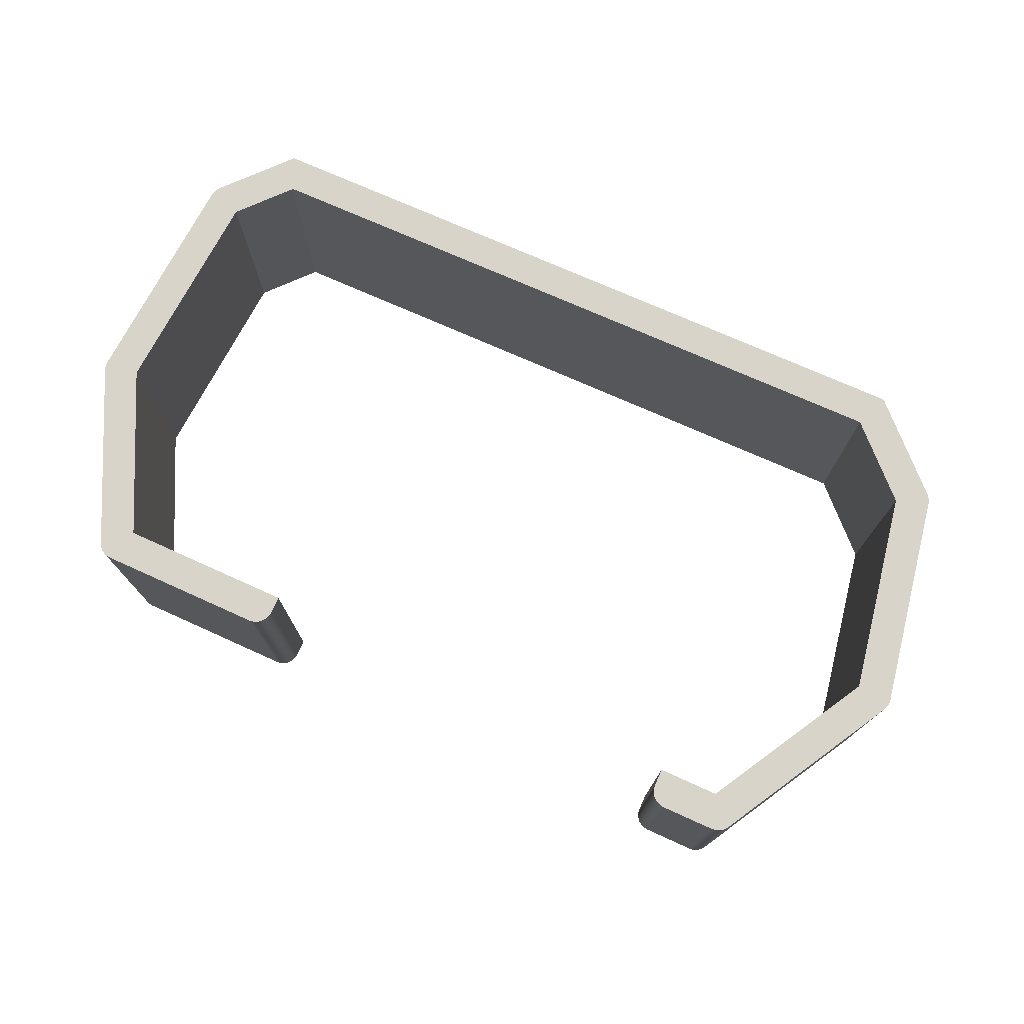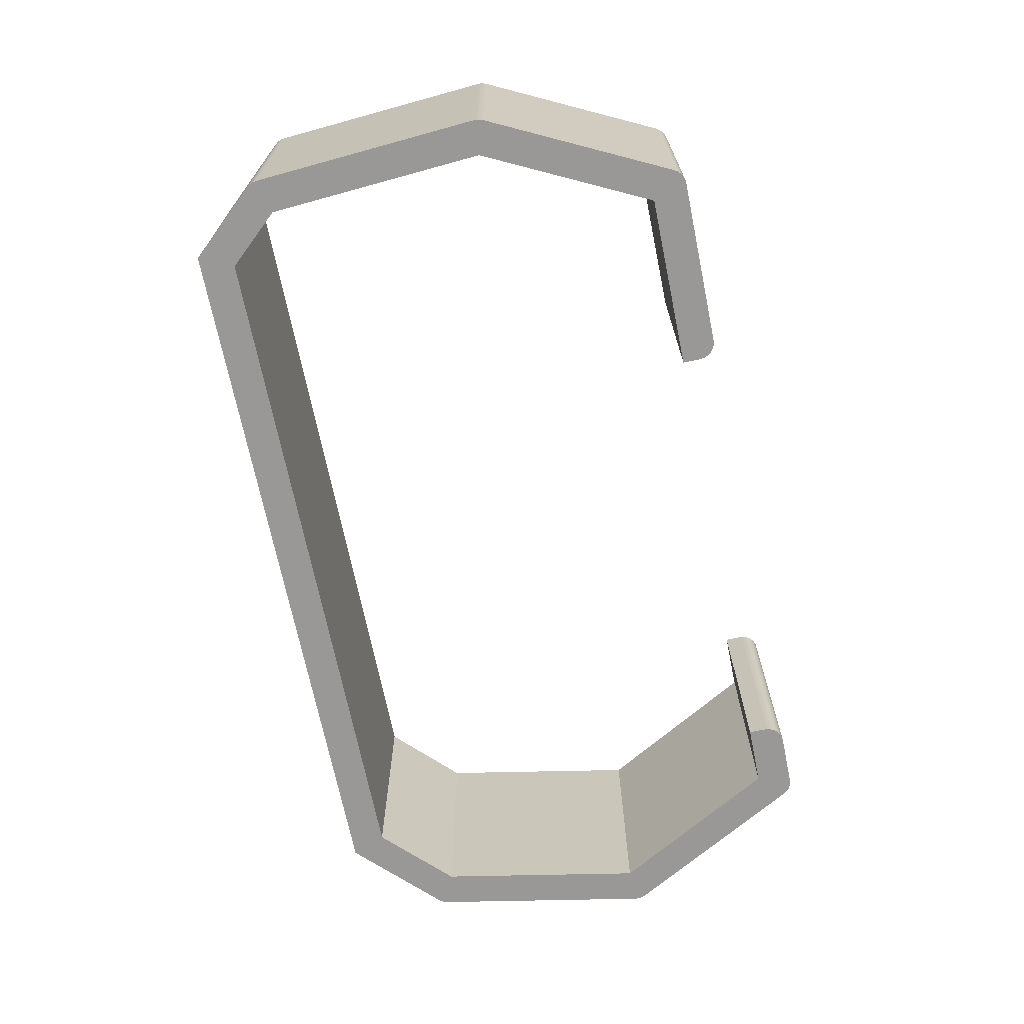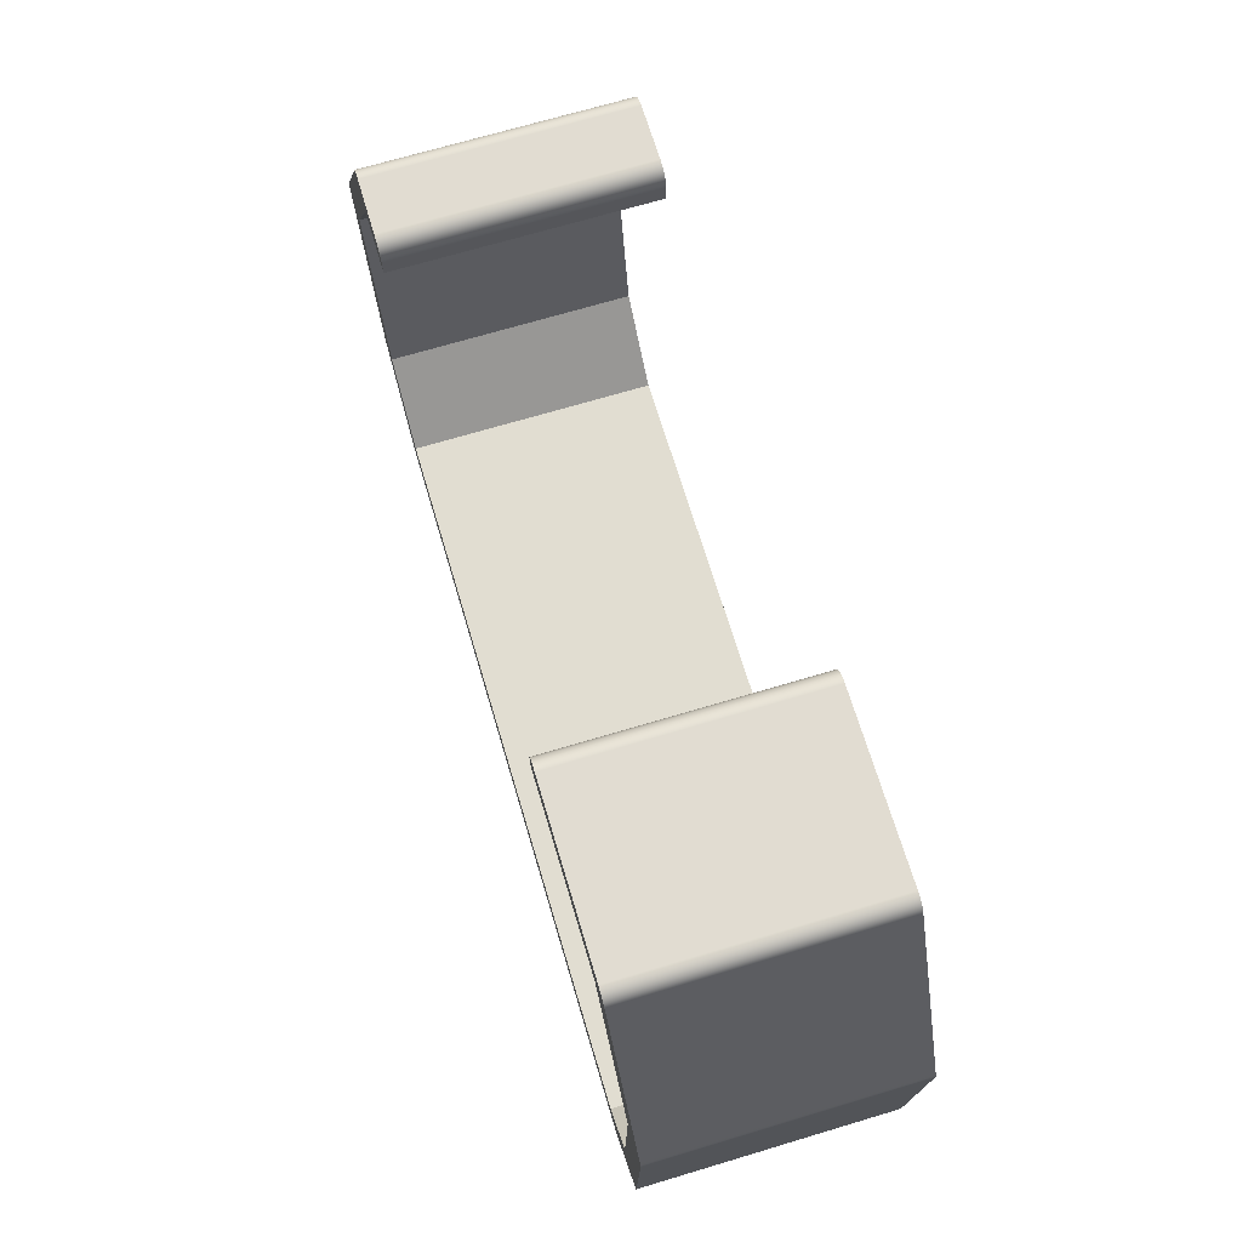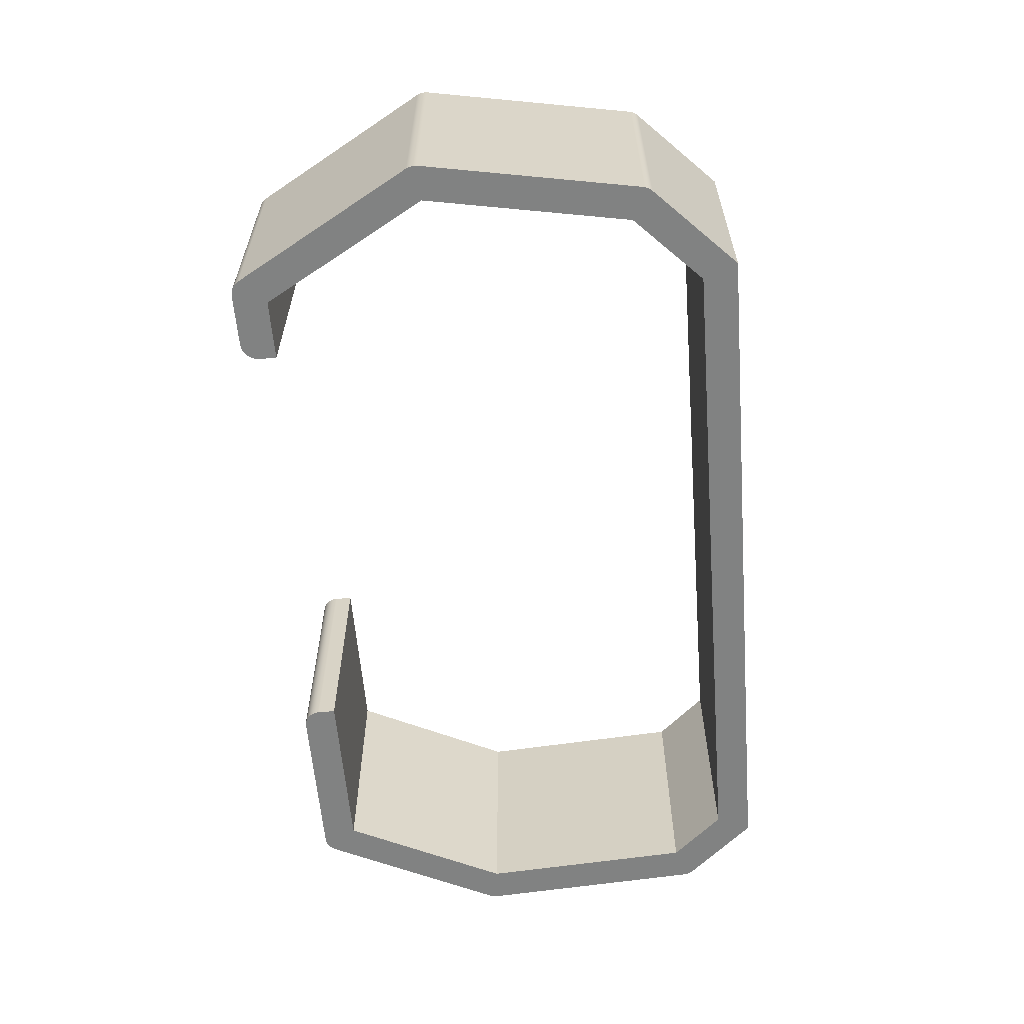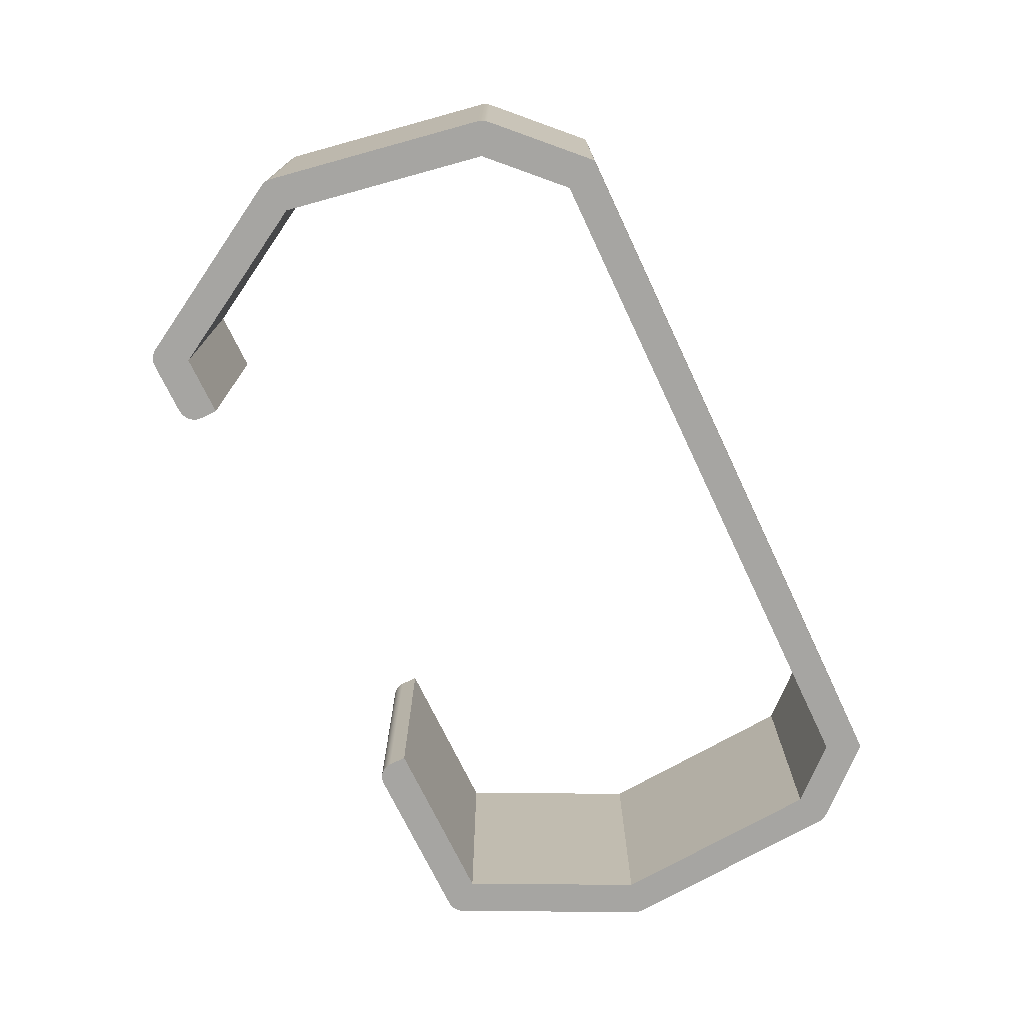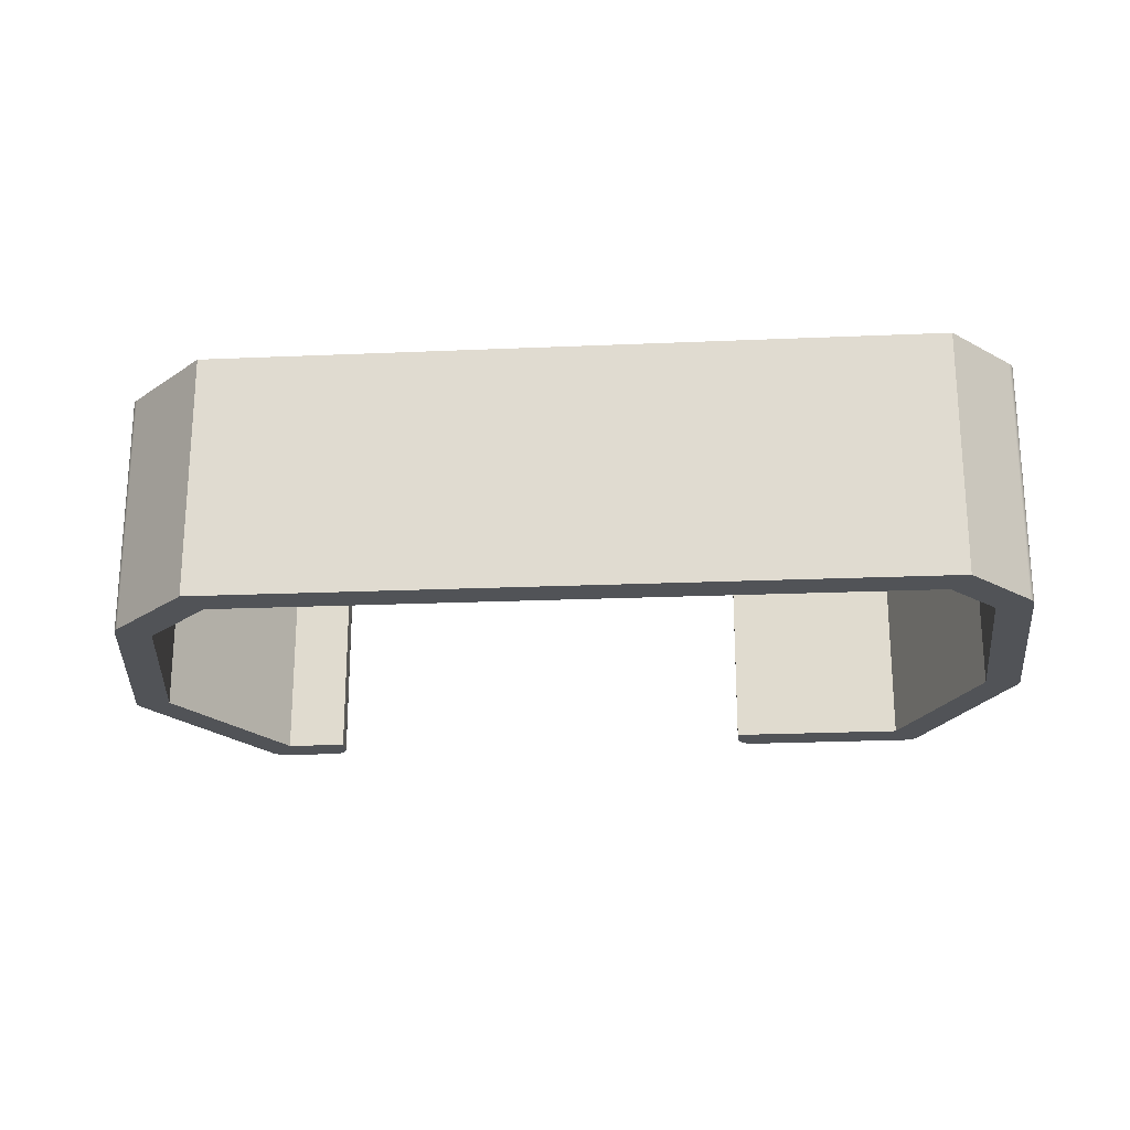
<metadata>
{"format":"obj","ext":"obj","renderer":"f3d","projection":"perspective","resolution":1024,"background":"white","views":[{"elev":74.9,"azim":-153.8,"up":"+Z"},{"elev":-68.6,"azim":103.6,"up":"+Z"},{"elev":70.7,"azim":73.4,"up":"+Y"},{"elev":-60.6,"azim":-83.2,"up":"+Z"},{"elev":-73.6,"azim":-62.3,"up":"+Z"},{"elev":-21.9,"azim":6.7,"up":"+Z"}]}
</metadata>
<code>
g Body2
v -1.256 1.366 1.4
v -1.258 1.389 1.4
v -1.255 1.412 1.4
v -1.247 1.434 1.4
v -1.247 1.434 0
v -1.255 1.412 0
v -1.258 1.389 0
v -1.256 1.366 0
v -1.258 1.389 0.9333
v -1.258 1.389 0.4667
v -1.255 1.412 0.9333
v -1.255 1.412 0.4667
v -0.9843 0.1279 0
v -0.9843 0.1279 1.4
v -0.693 2.493 0
v -0.6813 2.51 0
v -0.6662 2.525 0
v -0.6484 2.536 0
v -0.6286 2.543 0
v -0.6077 2.546 0
v -0.2995 2.556 0
v -0.2736 2.554 0
v -0.2491 2.545 0
v -0.2279 2.529 0
v -0.2113 2.509 0
v -0.2006 2.486 0
v -0.1963 2.46 0
v -0.193 2.36 0
v -0.5428 2.348 0
v -1.053 1.374 0
v -0.7957 0.2016 0
v -0.391 -0.1709 0
v 3.559 -0.005446 0
v 3.815 0.3018 0
v 3.855 1.551 0
v 3.359 2.477 0
v 2.36 2.444 0
v 2.356 2.544 0
v 2.359 2.57 0
v 2.368 2.594 0
v 2.383 2.615 0
v 2.404 2.632 0
v 2.427 2.643 0
v 2.453 2.647 0
v 3.415 2.679 0
v 3.437 2.677 0
v 3.458 2.67 0
v 3.477 2.659 0
v 3.494 2.644 0
v 3.506 2.626 0
v 4.044 1.622 0
v 4.051 1.606 0
v 4.055 1.589 0
v 4.056 1.572 0
v 4.014 0.261 0
v 4.011 0.2391 0
v 4.003 0.2185 0
v 3.991 0.2001 0
v 3.656 -0.2016 0
v -0.4654 -0.3742 0
v -0.9543 0.07575 0
v -0.9678 0.09097 0
v -0.9779 0.1086 0
v -0.9543 0.07575 1.4
v -0.9678 0.09097 1.4
v -0.9779 0.1086 1.4
v -0.9678 0.09097 1.05
v -0.9678 0.09097 0.7
v -0.9678 0.09097 0.35
v -0.9779 0.1086 1.05
v -0.9779 0.1086 0.7
v -0.9779 0.1086 0.35
v -0.4654 -0.3742 1.4
v 4.014 0.261 1.4
v 4.011 0.2391 1.4
v 4.003 0.2185 1.4
v 3.991 0.2001 1.4
v 4.011 0.2391 0.9333
v 4.011 0.2391 0.4667
v 4.003 0.2185 0.9333
v 4.003 0.2185 0.4667
v 4.056 1.572 1.4
v 4.044 1.622 1.4
v 4.051 1.606 1.4
v 4.055 1.589 1.4
v 4.053 1.598 0.9333
v 4.053 1.598 0.4667
v 3.506 2.626 1.4
v -0.693 2.493 1.4
v -0.6813 2.51 1.4
v -0.6662 2.525 1.4
v -0.6484 2.536 1.4
v -0.6286 2.543 1.4
v -0.6077 2.546 1.4
v -0.6778 2.514 0.9333
v -0.6778 2.514 0.4667
v -0.6576 2.531 0.9333
v -0.6576 2.531 0.4667
v -0.6336 2.542 0.9333
v -0.6336 2.542 0.4667
v -0.2995 2.556 1.4
v -0.2736 2.554 1.4
v -0.2491 2.545 1.4
v -0.2279 2.529 1.4
v -0.2113 2.509 1.4
v -0.2006 2.486 1.4
v -0.1963 2.46 1.4
v -0.2736 2.554 0.9333
v -0.2736 2.554 0.4667
v -0.2491 2.545 0.9333
v -0.2491 2.545 0.4667
v -0.2279 2.529 0.9333
v -0.2279 2.529 0.4667
v -0.2113 2.509 0.9333
v -0.2113 2.509 0.4667
v -0.2006 2.486 0.9333
v -0.2006 2.486 0.4667
v 3.415 2.679 1.4
v 3.437 2.677 1.4
v 3.458 2.67 1.4
v 3.477 2.659 1.4
v 3.494 2.644 1.4
v 3.437 2.677 0.9333
v 3.437 2.677 0.4667
v 3.458 2.67 0.9333
v 3.458 2.67 0.4667
v 3.477 2.659 0.9333
v 3.477 2.659 0.4667
v 3.494 2.644 0.9333
v 3.494 2.644 0.4667
v 2.453 2.647 1.4
v 2.356 2.544 1.4
v 2.359 2.57 1.4
v 2.368 2.594 1.4
v 2.383 2.615 1.4
v 2.404 2.632 1.4
v 2.427 2.643 1.4
v 2.359 2.57 0.9333
v 2.359 2.57 0.4667
v 2.368 2.594 0.9333
v 2.368 2.594 0.4667
v 2.383 2.615 0.9333
v 2.383 2.615 0.4667
v 2.404 2.632 0.9333
v 2.404 2.632 0.4667
v 2.427 2.643 0.9333
v 2.427 2.643 0.4667
v -0.5428 2.348 1.4
v -1.053 1.374 1.4
v -0.7957 0.2016 1.4
v -0.391 -0.1709 1.4
v 3.559 -0.005446 1.4
v 3.815 0.3018 1.4
v 3.855 1.551 1.4
v 3.359 2.477 1.4
v 2.36 2.444 1.4
v 3.656 -0.2016 1.4
v -0.193 2.36 1.4
f 2 9 1
f 1 9 10
f 1 10 8
f 8 10 7
f 7 10 6
f 6 10 12
f 6 12 5
f 5 12 11
f 5 11 4
f 4 11 3
f 3 11 2
f 2 11 9
f 12 10 9
f 12 9 11
f 8 13 1
f 1 13 14
f 7 30 8
f 8 30 31
f 8 31 13
f 13 31 63
f 63 31 62
f 62 31 61
f 61 31 32
f 61 32 60
f 60 32 59
f 59 32 33
f 59 33 58
f 58 33 34
f 58 34 57
f 57 34 56
f 56 34 55
f 55 34 54
f 54 34 35
f 54 35 53
f 53 35 52
f 52 35 51
f 51 35 36
f 51 36 50
f 50 36 45
f 50 45 49
f 49 45 48
f 48 45 47
f 47 45 46
f 7 6 30
f 30 6 5
f 30 5 29
f 29 5 15
f 29 15 20
f 20 15 16
f 20 16 17
f 17 18 20
f 20 18 19
f 20 21 29
f 29 21 27
f 29 27 28
f 22 23 21
f 21 23 24
f 21 24 25
f 25 26 21
f 21 26 27
f 37 38 36
f 36 38 44
f 36 44 45
f 38 39 44
f 44 39 40
f 44 40 41
f 41 42 44
f 44 42 43
f 65 67 64
f 64 67 68
f 64 68 61
f 61 68 69
f 61 69 62
f 62 69 63
f 63 69 72
f 63 72 13
f 13 72 71
f 13 71 14
f 14 71 70
f 14 70 66
f 66 70 65
f 65 70 67
f 72 69 68
f 70 71 67
f 67 71 68
f 71 72 68
f 61 60 64
f 64 60 73
f 75 78 74
f 74 78 79
f 74 79 55
f 55 79 56
f 56 79 57
f 57 79 81
f 57 81 58
f 58 81 80
f 58 80 77
f 77 80 76
f 76 80 75
f 75 80 78
f 81 79 78
f 81 78 80
f 55 54 74
f 74 54 82
f 84 86 83
f 83 86 87
f 83 87 52
f 52 87 53
f 53 87 54
f 54 87 86
f 54 86 85
f 85 86 84
f 85 82 54
f 52 51 83
f 51 50 83
f 83 50 88
f 90 95 89
f 89 95 96
f 89 96 16
f 16 96 17
f 17 96 98
f 17 98 18
f 18 98 100
f 18 100 19
f 19 100 20
f 20 100 99
f 20 99 93
f 93 99 92
f 92 99 97
f 92 97 91
f 91 97 95
f 91 95 90
f 93 94 20
f 16 15 89
f 98 96 95
f 100 98 97
f 97 98 95
f 99 100 97
f 94 101 20
f 20 101 21
f 102 108 101
f 101 108 109
f 101 109 21
f 21 109 22
f 22 109 23
f 23 109 111
f 23 111 24
f 24 111 113
f 24 113 25
f 25 113 115
f 25 115 26
f 26 115 117
f 26 117 27
f 27 117 116
f 27 116 107
f 107 116 106
f 106 116 105
f 105 116 114
f 105 114 104
f 104 114 112
f 104 112 103
f 103 112 110
f 103 110 102
f 102 110 108
f 111 109 108
f 111 108 110
f 113 111 110
f 113 110 112
f 115 113 112
f 115 112 114
f 117 115 114
f 117 114 116
f 119 123 118
f 118 123 124
f 118 124 45
f 45 124 46
f 46 124 47
f 47 124 126
f 47 126 48
f 48 126 128
f 48 128 49
f 49 128 130
f 49 130 50
f 50 130 129
f 50 129 88
f 88 129 122
f 122 129 121
f 121 129 127
f 121 127 120
f 120 127 125
f 120 125 119
f 119 125 123
f 126 124 123
f 126 123 125
f 128 126 125
f 128 125 127
f 130 128 127
f 130 127 129
f 45 44 118
f 118 44 131
f 133 138 132
f 132 138 139
f 132 139 38
f 38 139 39
f 39 139 40
f 40 139 141
f 40 141 41
f 41 141 143
f 41 143 42
f 42 143 145
f 42 145 43
f 43 145 147
f 43 147 44
f 44 147 146
f 44 146 131
f 131 146 137
f 137 146 136
f 136 146 144
f 136 144 135
f 135 144 142
f 135 142 134
f 134 142 140
f 134 140 133
f 133 140 138
f 141 139 138
f 141 138 140
f 143 141 140
f 143 140 142
f 145 143 142
f 145 142 144
f 147 145 144
f 147 144 146
f 30 29 149
f 149 29 148
f 31 30 150
f 150 30 149
f 32 31 151
f 151 31 150
f 33 32 152
f 152 32 151
f 34 33 153
f 153 33 152
f 35 34 154
f 154 34 153
f 36 35 155
f 155 35 154
f 37 36 156
f 156 36 155
f 38 37 132
f 132 37 156
f 77 157 58
f 58 157 59
f 60 59 73
f 73 59 157
f 4 89 5
f 5 89 15
f 107 158 27
f 27 158 28
f 29 28 148
f 148 28 158
f 3 149 4
f 4 149 148
f 4 148 89
f 89 148 94
f 89 94 90
f 90 94 91
f 91 94 92
f 92 94 93
f 3 2 149
f 149 2 1
f 149 1 150
f 150 1 14
f 150 14 66
f 66 65 150
f 150 65 64
f 150 64 151
f 151 64 73
f 151 73 157
f 151 157 152
f 152 157 77
f 152 77 153
f 153 77 76
f 153 76 75
f 75 74 153
f 153 74 82
f 153 82 154
f 154 82 85
f 154 85 84
f 84 83 154
f 154 83 155
f 155 83 88
f 155 88 118
f 118 88 122
f 118 122 121
f 121 120 118
f 118 120 119
f 118 131 155
f 155 131 132
f 155 132 156
f 137 136 131
f 131 136 135
f 131 135 134
f 134 133 131
f 131 133 132
f 158 107 148
f 148 107 101
f 148 101 94
f 107 106 101
f 101 106 105
f 101 105 104
f 104 103 101
f 101 103 102

</code>
